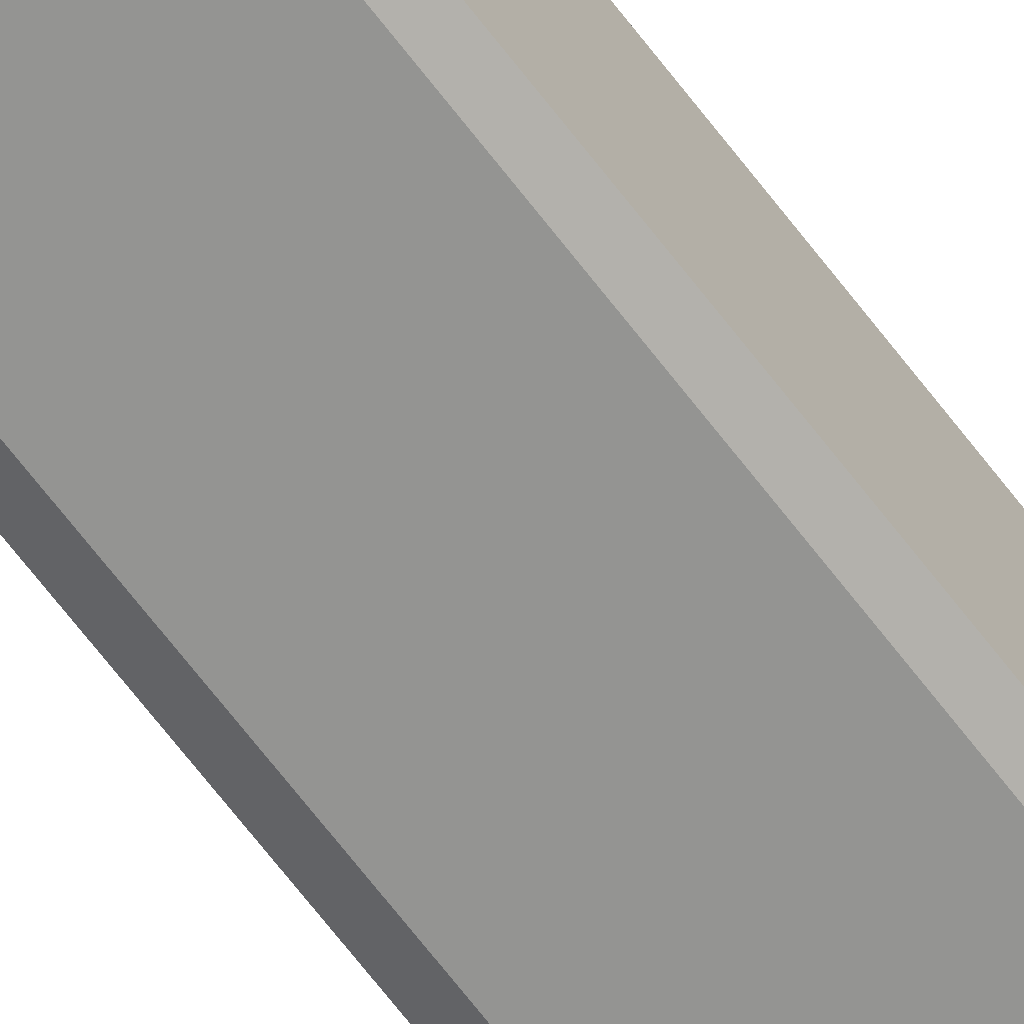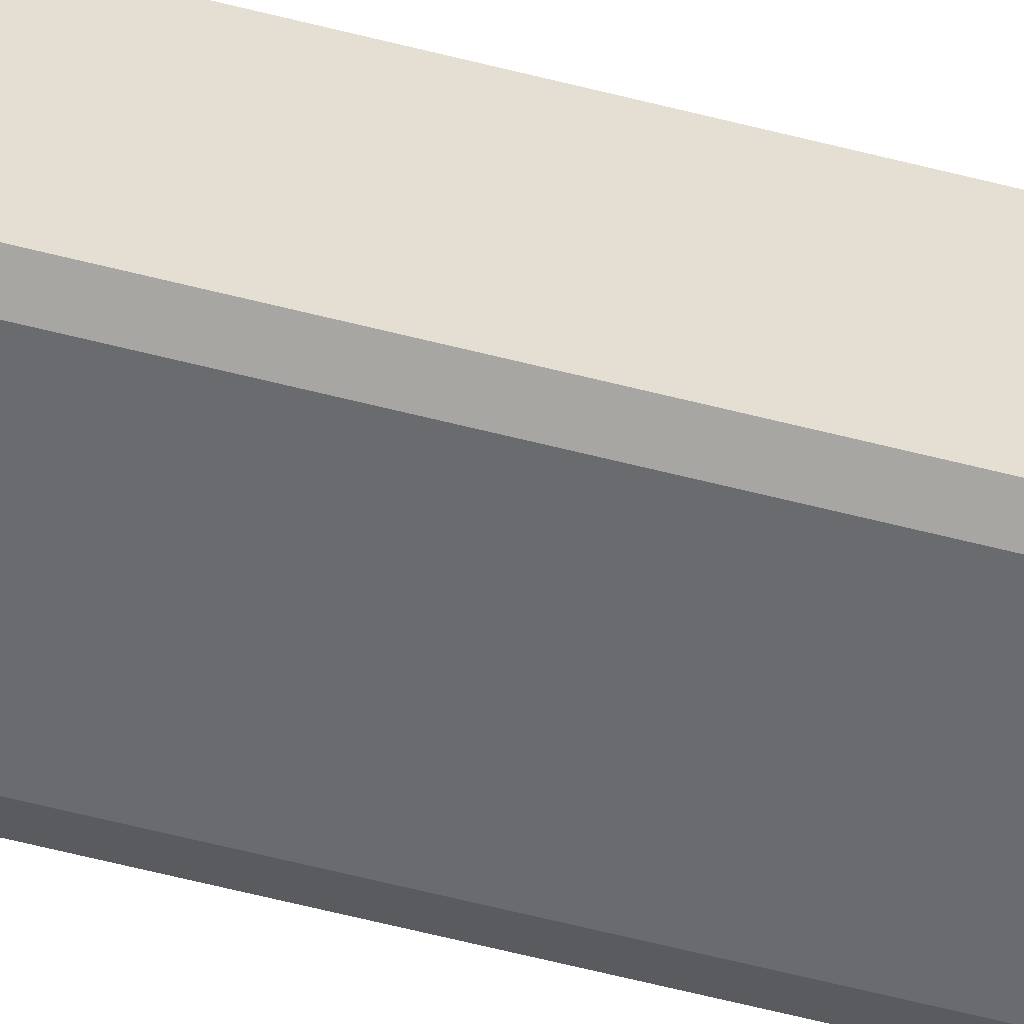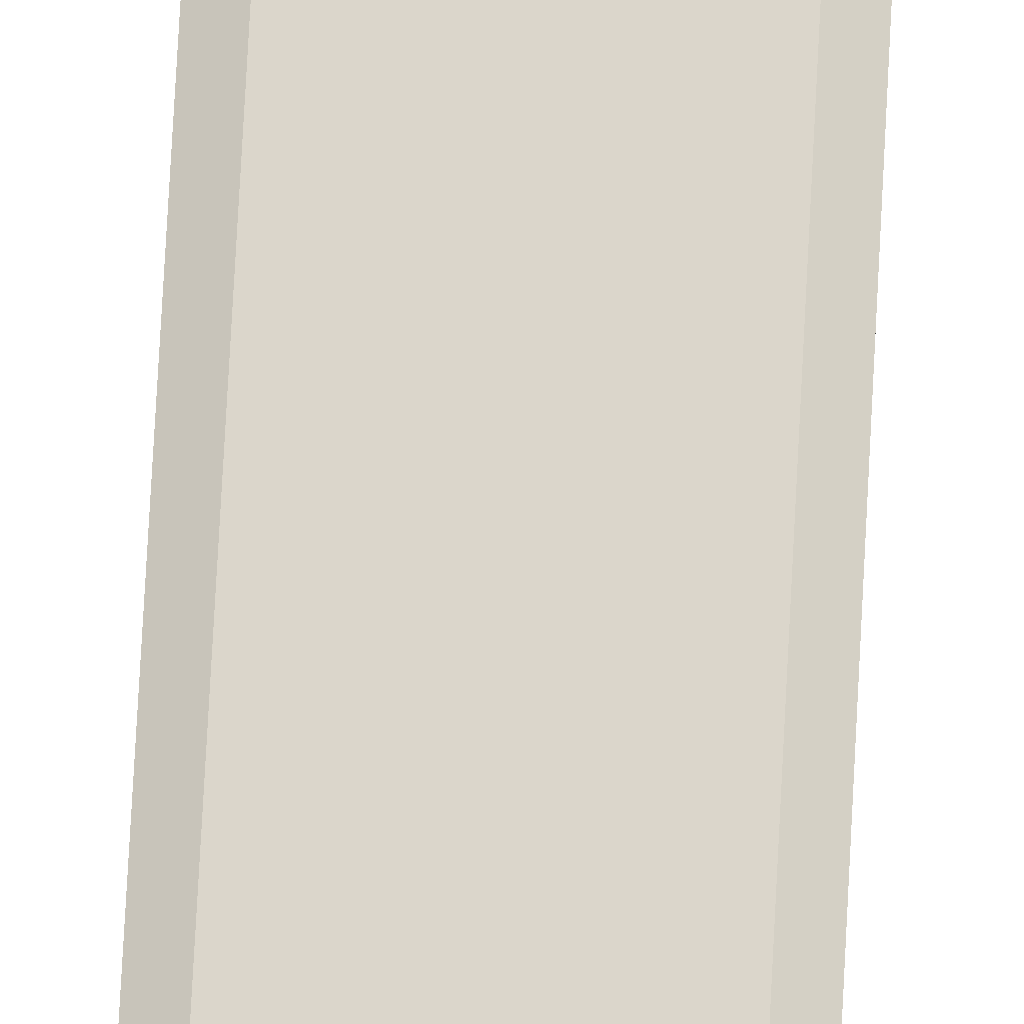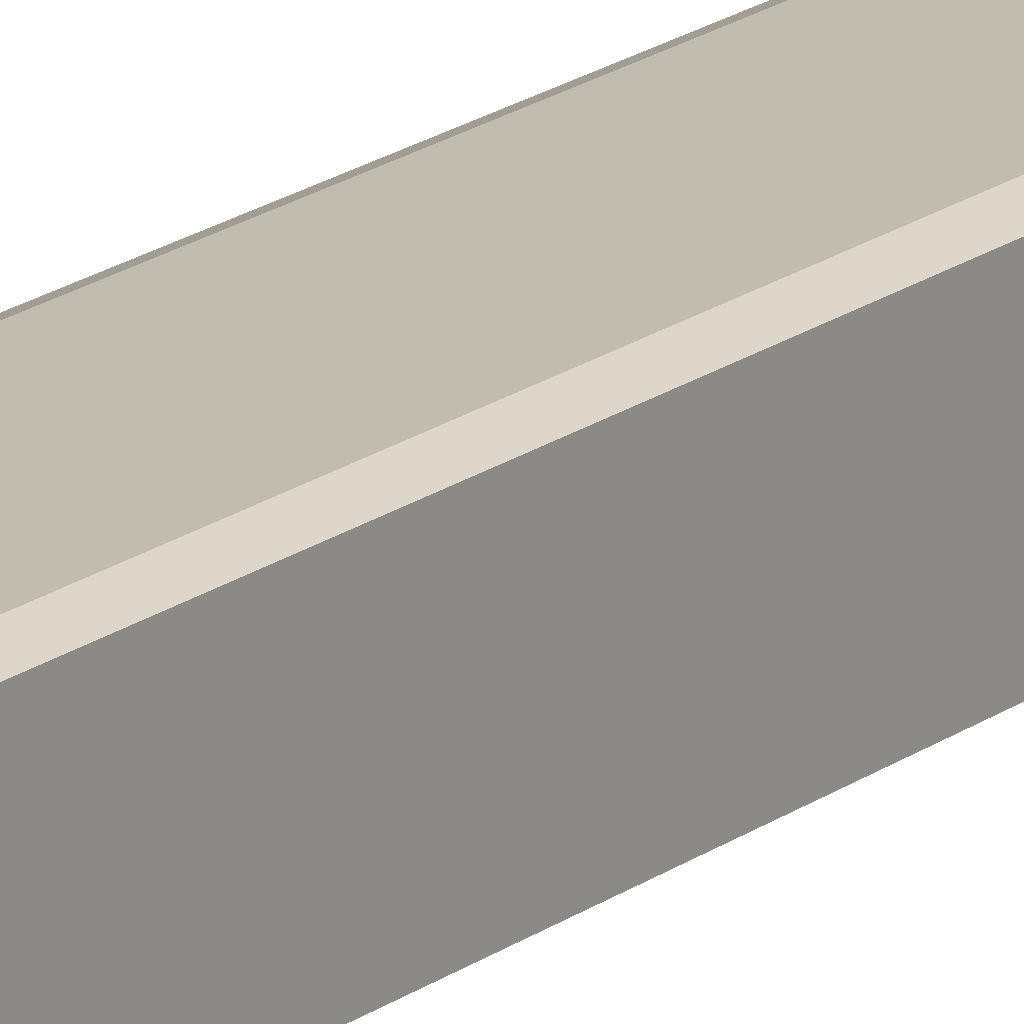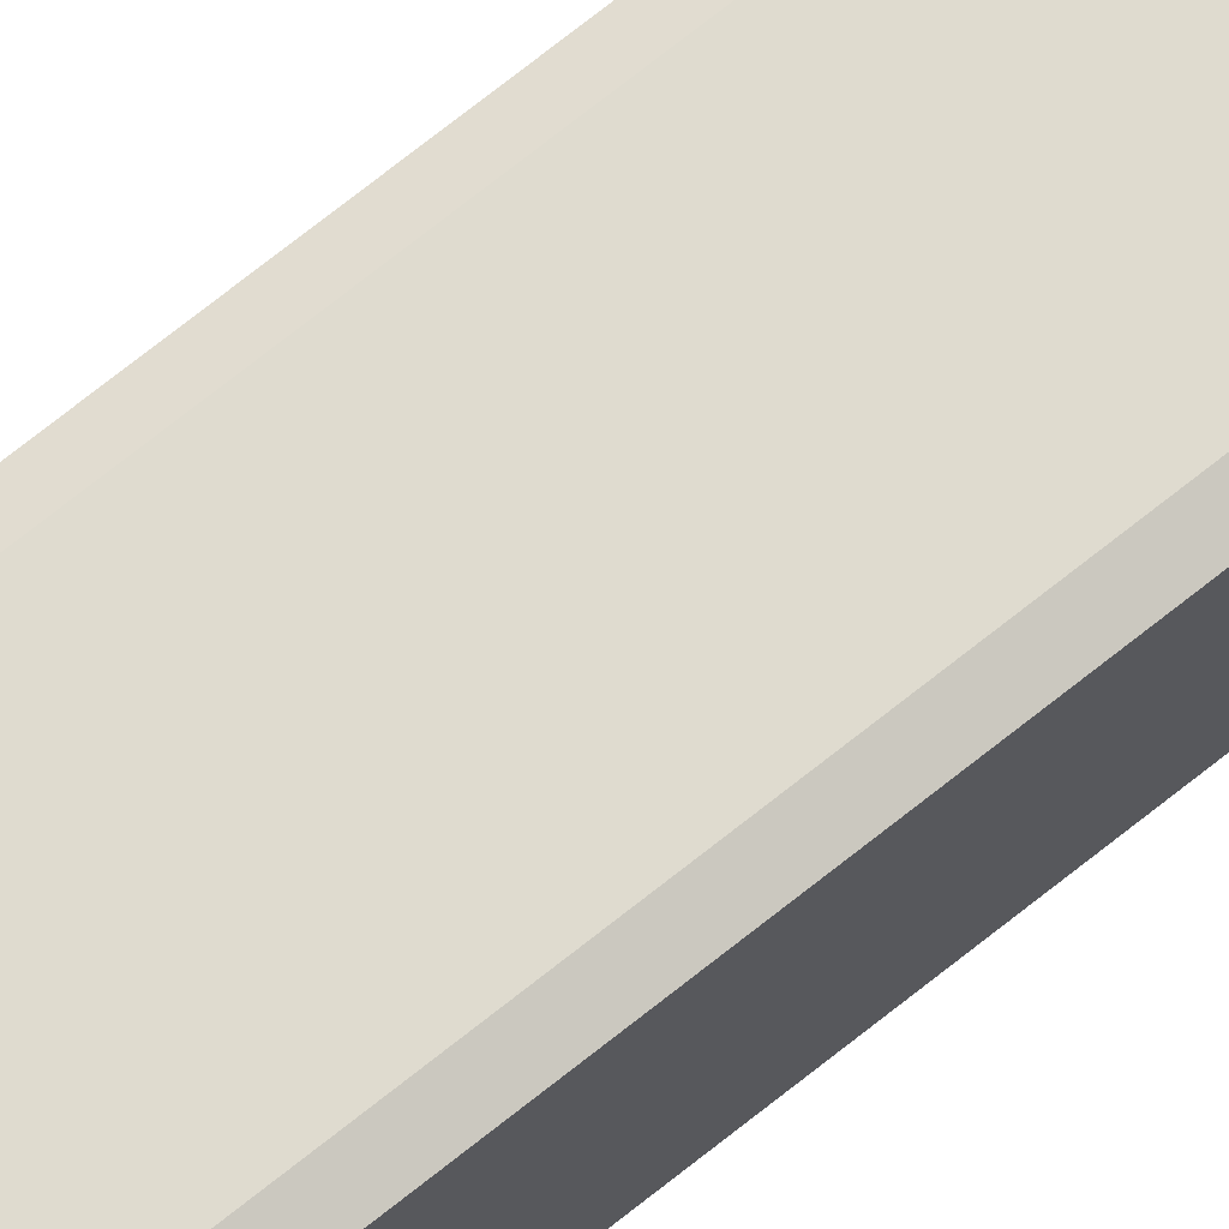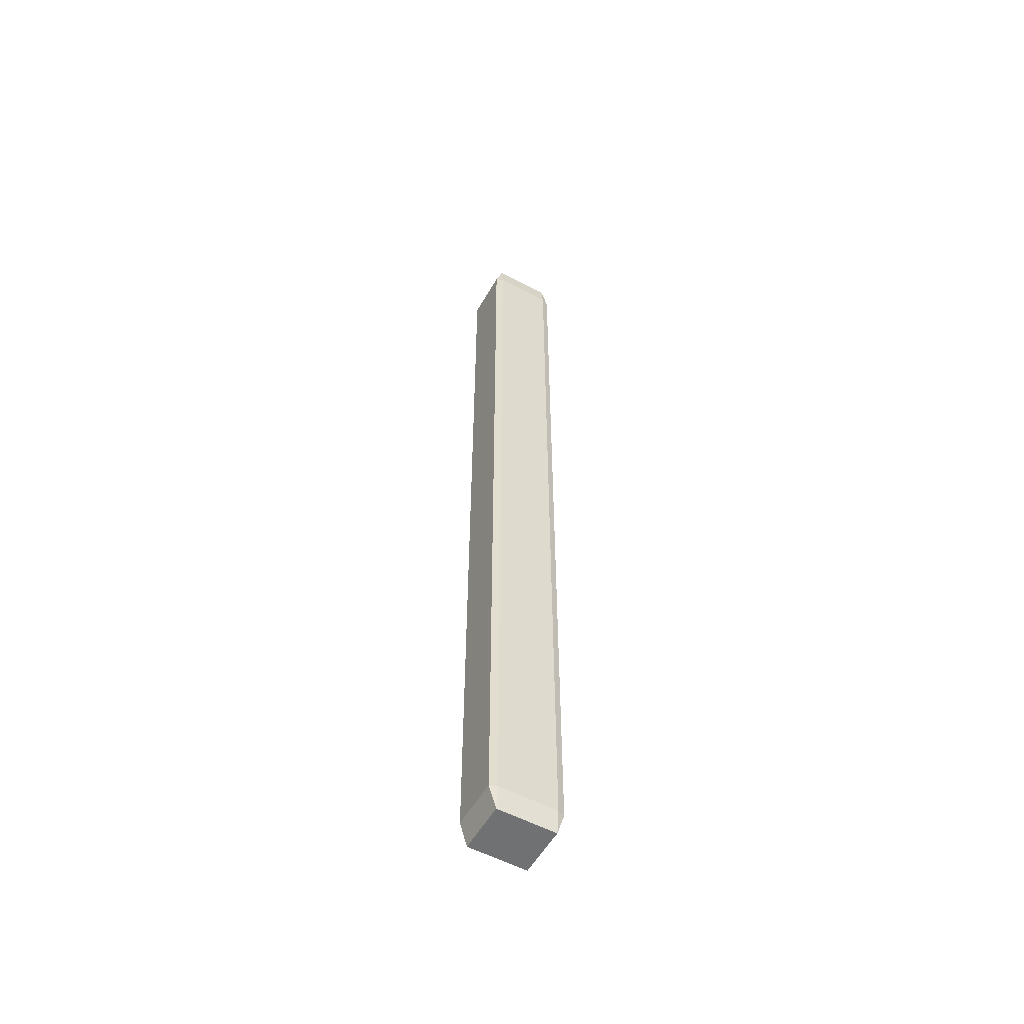
<metadata>
{"format":"obj","ext":"obj","renderer":"f3d","projection":"perspective","resolution":1024,"background":"white","views":[{"elev":-66.9,"azim":37.2,"up":"+Y"},{"elev":-53.4,"azim":74.1,"up":"+Y"},{"elev":73.5,"azim":3.0,"up":"+Y"},{"elev":16.4,"azim":32.7,"up":"+Y"},{"elev":70.3,"azim":51.1,"up":"+Y"},{"elev":-55.1,"azim":150.7,"up":"+Z"}]}
</metadata>
<code>
v 0.9194 -0.8869 14.36
v 0.9194 -0.7982 15.11
v 1.149 -0.7982 14.36
v -0.9194 0.8869 14.36
v -0.9194 0.8869 -14.36
v 0.9194 0.8869 -14.36
v 0.9194 0.8869 14.36
v -1.149 0.7982 -14.36
v -0.9194 0.7982 -15.11
v -1.149 -0.7982 -14.36
v -1.149 0.7982 14.36
v -1.149 -0.7982 14.36
v 0.9194 -0.7982 -15.11
v -0.9194 -0.7982 -15.11
v -0.9194 -0.8869 -14.36
v 0.9194 -0.8869 -14.36
v 1.149 0.7982 14.36
v 1.149 0.7982 -14.36
v 0.9194 0.7982 -15.11
v -0.9194 -0.8869 14.36
v 1.149 -0.7982 -14.36
v -0.9194 -0.7982 15.11
v -0.9194 0.7982 15.11
v 0.9194 0.7982 15.11
f 1 3 2
f 7 6 5
f 8 5 9
f 12 11 8
f 16 15 14
f 18 6 7
f 14 10 8
f 14 9 19
f 20 12 10
f 3 21 18
f 6 19 9
f 16 21 3
f 2 24 23
f 2 3 17
f 20 15 16
f 11 23 4
f 24 17 7
f 21 16 13
f 15 10 14
f 2 22 20
f 21 13 19
f 20 22 12
f 18 19 6
f 8 11 4
f 4 23 24
f 22 23 11
f 4 7 5
f 10 12 8
f 13 16 14
f 17 18 7
f 9 14 8
f 13 14 19
f 15 20 10
f 17 3 18
f 5 6 9
f 1 16 3
f 22 2 23
f 24 2 17
f 1 20 16
f 1 2 20
f 18 21 19
f 5 8 4
f 7 4 24
f 12 22 11

</code>
